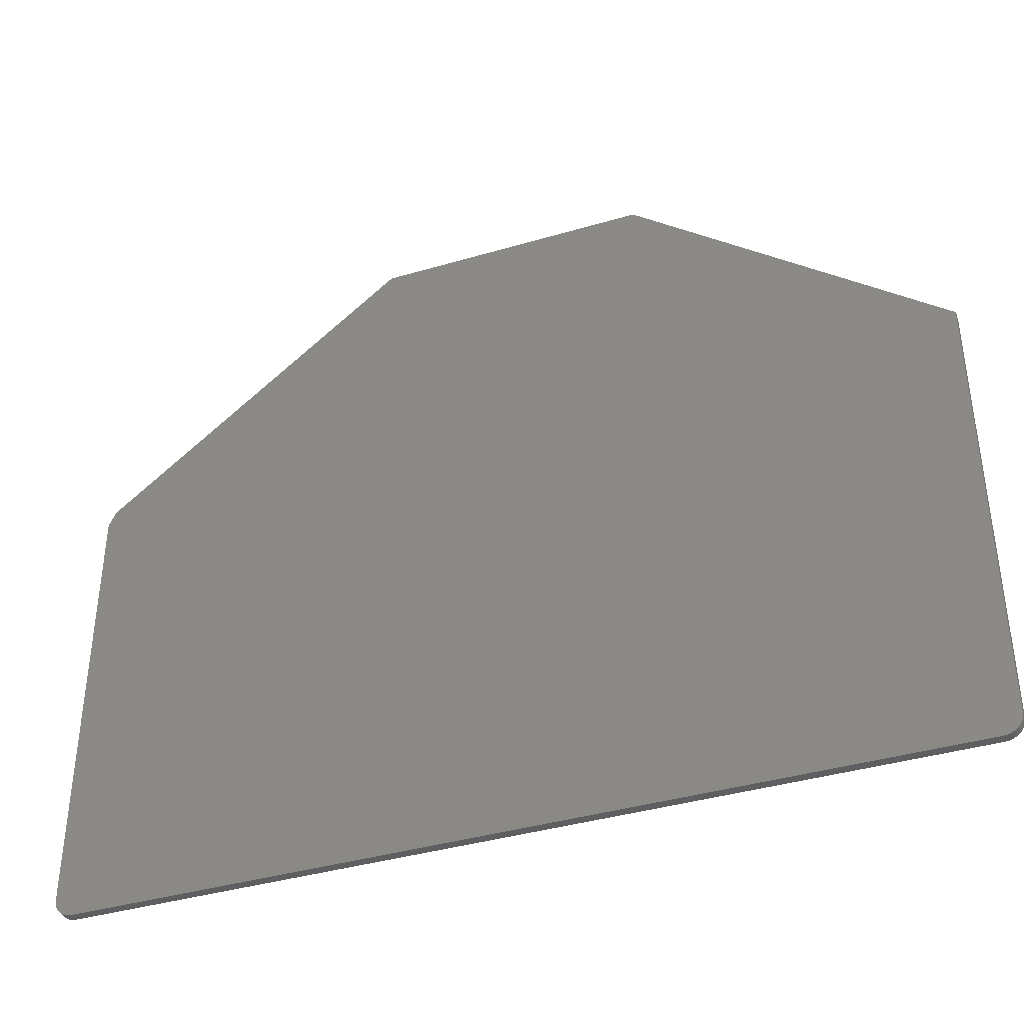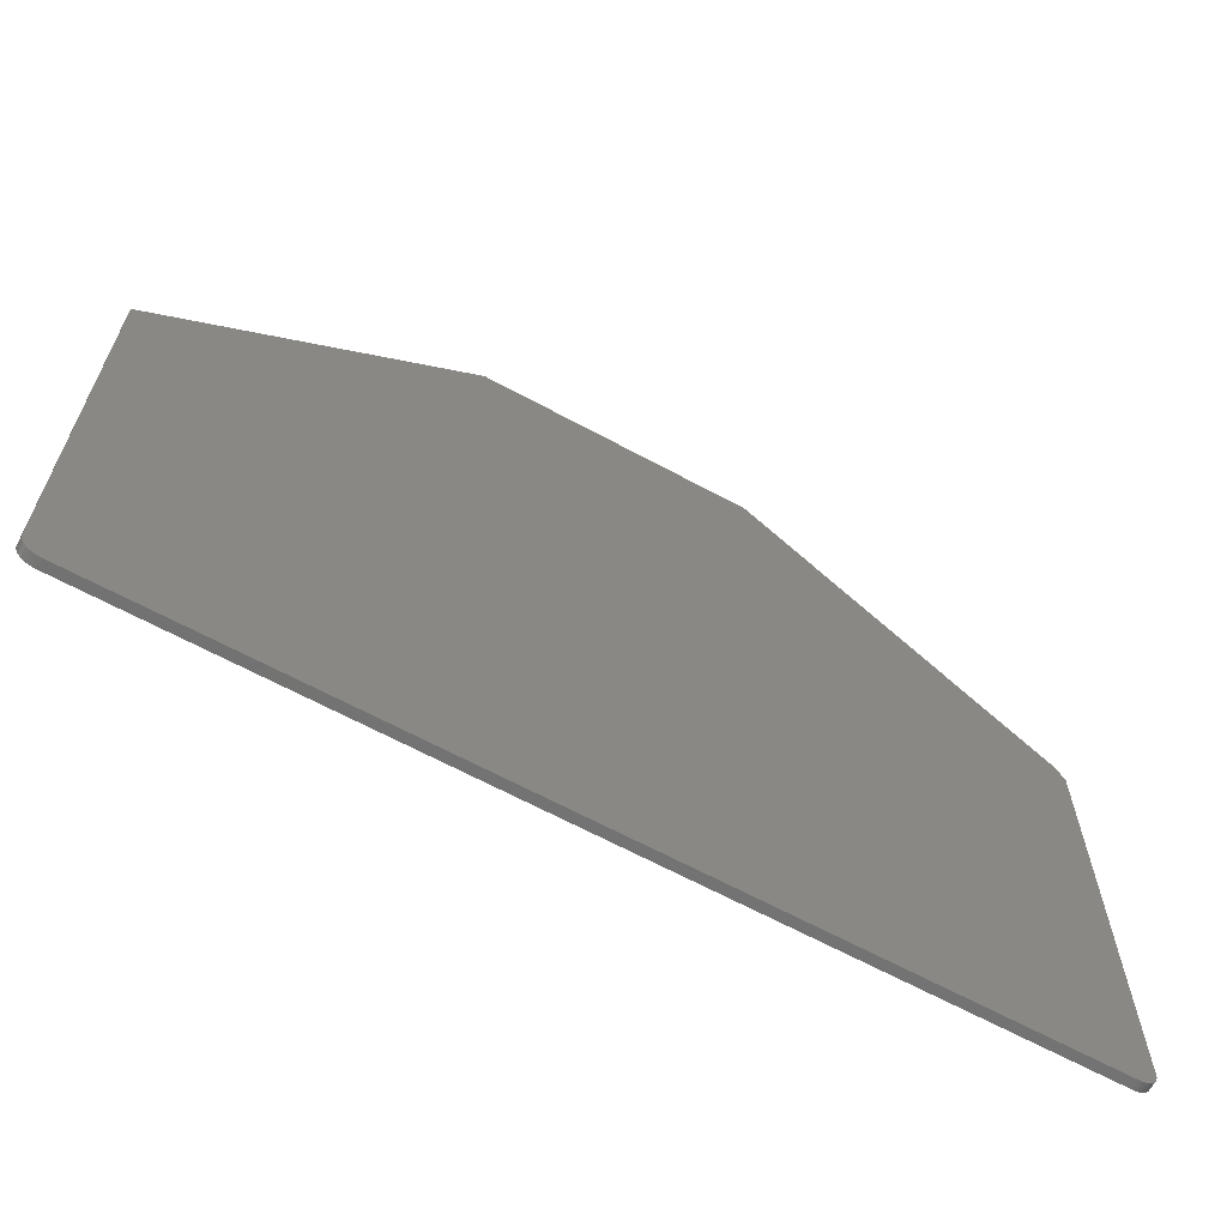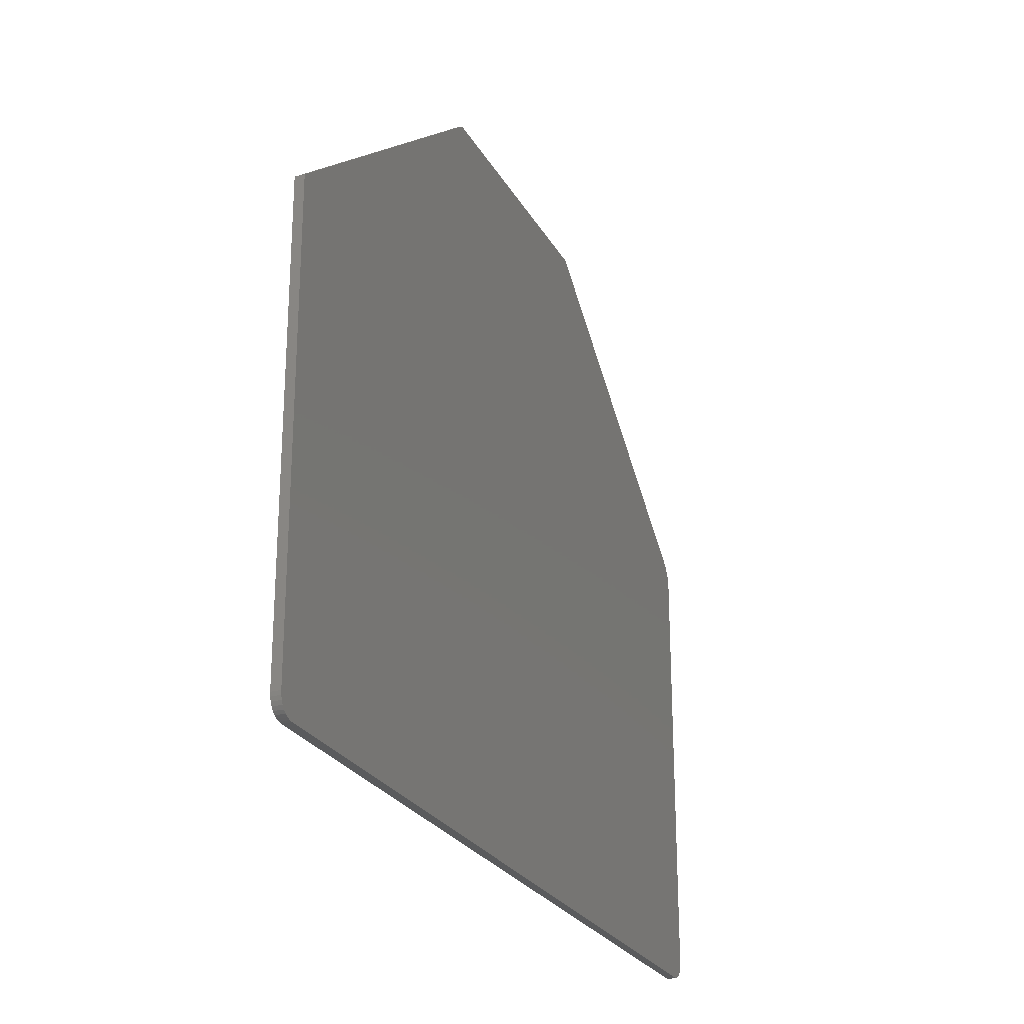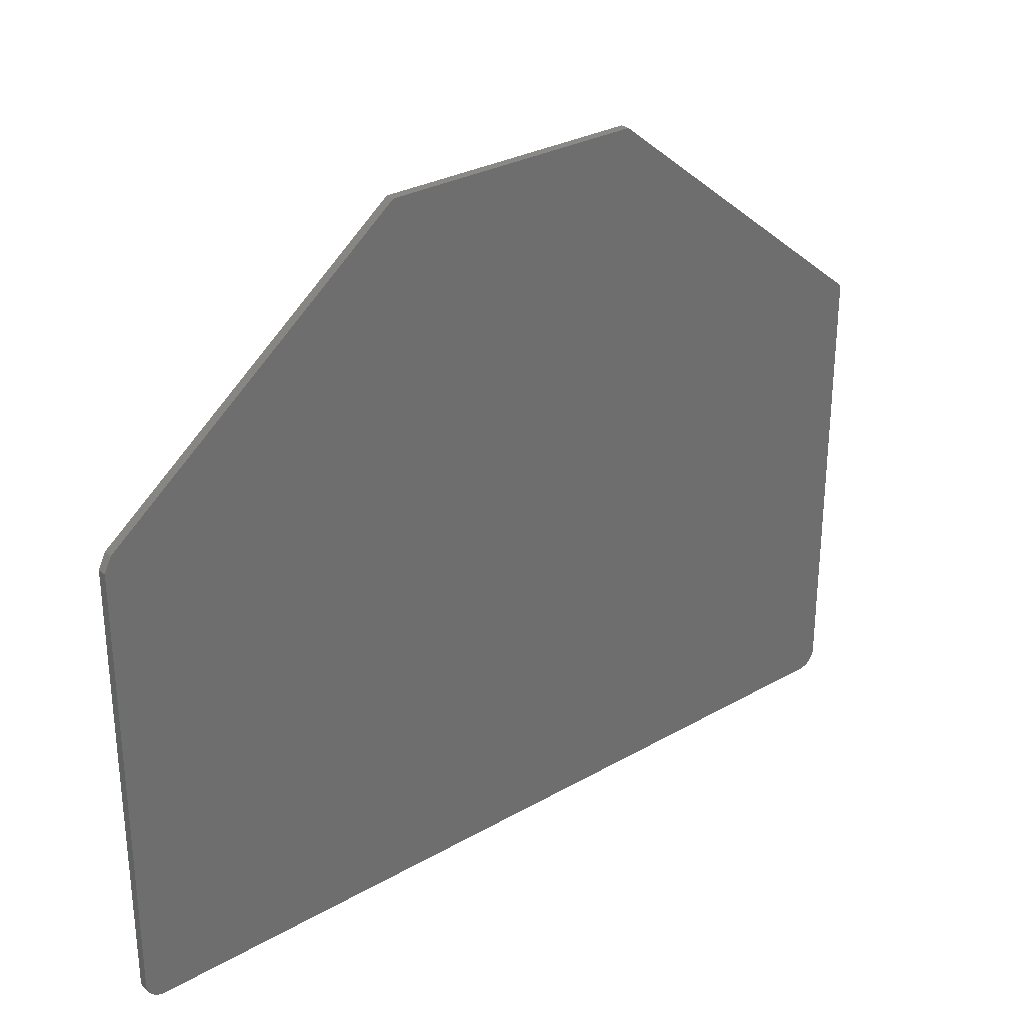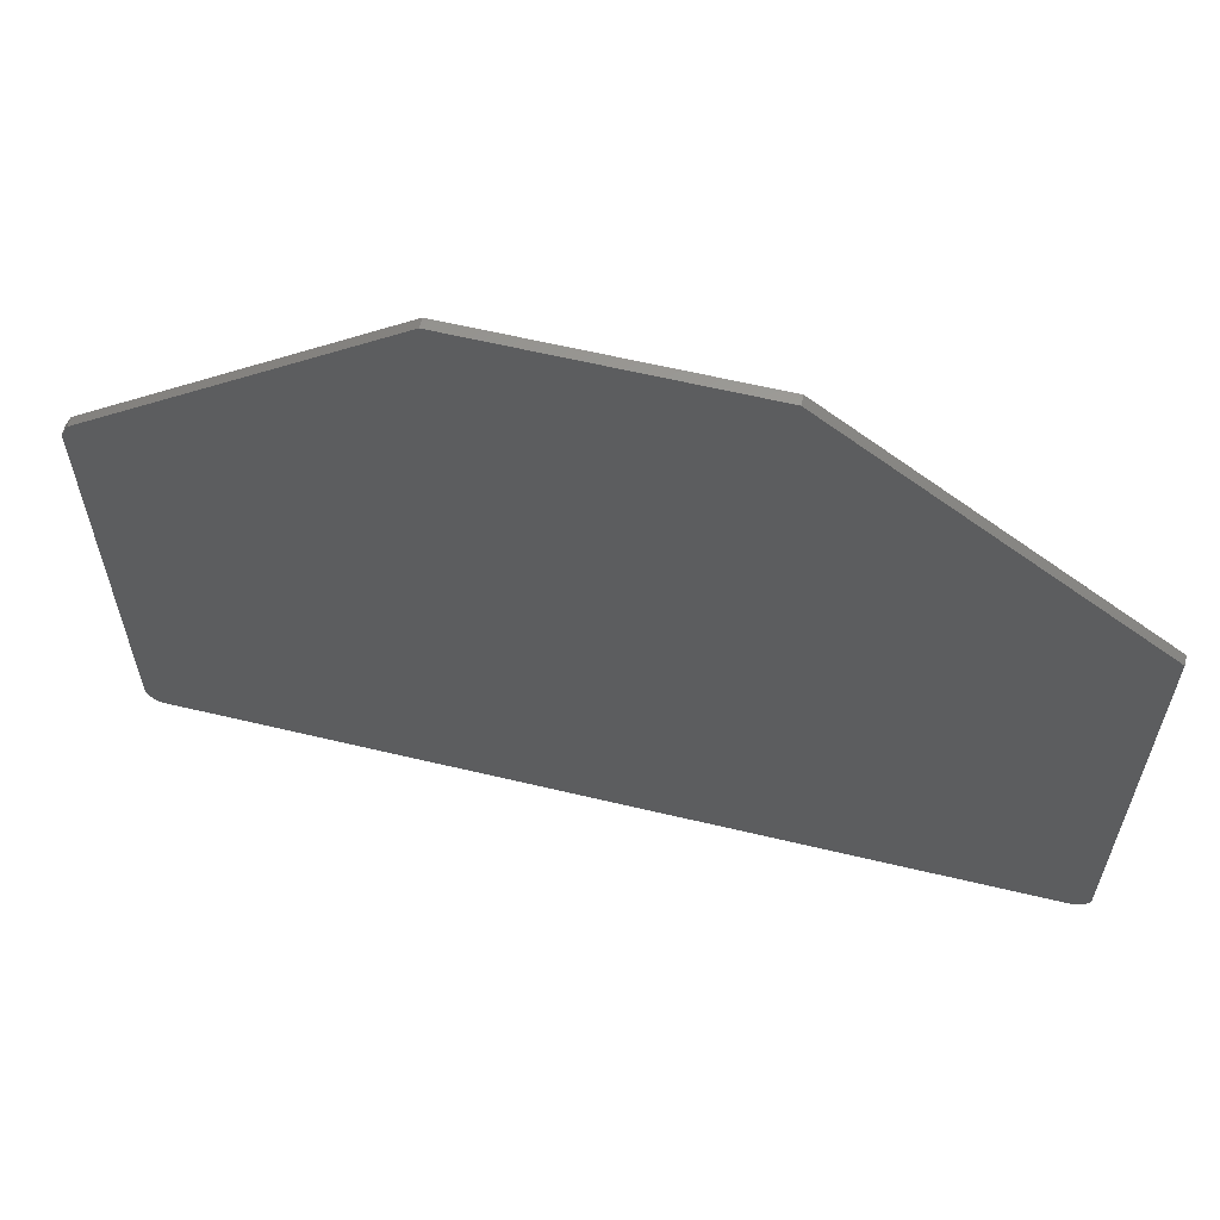
<metadata>
{"format":"stl","ext":"stl","renderer":"f3d","projection":"perspective","resolution":1024,"background":"white","views":[{"elev":-38.9,"azim":20.3,"up":"+Z"},{"elev":-64.6,"azim":151.3,"up":"+Z"},{"elev":-25.1,"azim":113.0,"up":"+Z"},{"elev":29.2,"azim":-40.2,"up":"+Z"},{"elev":61.1,"azim":13.7,"up":"+Z"}]}
</metadata>
<code>
# stl→obj: 46 verts, 88 faces
v 0.01579 -0.007812 -0.0001645
v 0.7403 -0.007812 0.001037
v 0.01271 -0.007812 0.0001389
v 0.7342 -0.007812 -0.0001645
v 0.7488 -0.007812 0.009583
v 0.002661 -0.007812 0.006853
v 0.7473 -0.007812 0.006853
v 0.004625 -0.007812 0.00446
v 0.7454 -0.007812 0.00446
v 0.007017 -0.007812 0.002497
v 0.743 -0.007812 0.002497
v 0.009747 -0.007812 0.001037
v 0.7373 -0.007812 0.0001389
v 0.4895 -0.007812 0.5998
v 0.2605 -0.007812 0.5998
v 0.75 -0.007812 0.3946
v 0.006137 -0.007812 0.3994
v 2.273e-17 -0.007812 0.3868
v 0.75 -0.007812 0.01562
v 1.184e-34 -0.007812 0.01562
v 0.7497 -0.007812 0.01254
v 0.0003034 -0.007812 0.01254
v 0.001202 -0.007812 0.009583
v 0.01271 -9.671e-19 0.0001389
v 0.7403 -9.11e-19 0.001037
v 0.01579 -9.861e-19 -0.0001645
v 0.7342 -9.861e-19 -0.0001645
v 0.7473 -5.478e-19 0.006853
v 0.002661 -5.478e-19 0.006853
v 0.7488 -3.773e-19 0.009583
v 0.004625 -6.972e-19 0.00446
v 0.7454 -6.972e-19 0.00446
v 0.007017 -8.199e-19 0.002497
v 0.743 -8.199e-19 0.002497
v 0.009747 -9.11e-19 0.001037
v 0.7373 -9.671e-19 0.0001389
v 2.273e-17 2.318e-17 0.3868
v 0.006137 2.397e-17 0.3994
v 0.75 2.367e-17 0.3946
v 0.2605 3.648e-17 0.5998
v 0.4895 3.648e-17 0.5998
v 0.001202 -3.773e-19 0.009583
v 0.0003034 -1.924e-19 0.01254
v 0.7497 -1.924e-19 0.01254
v 1.184e-34 1.811e-34 0.01562
v 0.75 -3.019e-34 0.01562
f 1 2 3
f 1 4 2
f 5 6 7
f 7 6 8
f 7 8 9
f 9 8 10
f 9 10 11
f 10 12 11
f 11 12 3
f 11 3 2
f 4 13 2
f 14 15 16
f 16 15 17
f 16 17 18
f 16 18 19
f 19 18 20
f 19 20 21
f 21 20 22
f 21 22 5
f 5 22 23
f 5 23 6
f 24 25 26
f 25 27 26
f 28 29 30
f 31 29 28
f 32 31 28
f 33 31 32
f 34 33 32
f 34 35 33
f 24 35 34
f 25 24 34
f 25 36 27
f 37 38 39
f 39 38 40
f 39 40 41
f 29 42 30
f 30 42 43
f 30 43 44
f 44 43 45
f 44 45 46
f 46 45 37
f 46 37 39
f 18 37 20
f 20 37 45
f 15 40 17
f 17 40 38
f 18 17 37
f 37 17 38
f 14 41 15
f 15 41 40
f 16 39 14
f 14 39 41
f 19 46 16
f 16 46 39
f 46 19 44
f 44 19 21
f 44 21 30
f 30 21 5
f 30 5 28
f 28 5 7
f 28 7 32
f 32 7 9
f 32 9 34
f 34 9 11
f 34 11 25
f 25 11 2
f 25 2 36
f 36 2 13
f 36 13 27
f 27 13 4
f 1 26 4
f 4 26 27
f 26 1 24
f 24 1 3
f 24 3 35
f 35 3 12
f 35 12 33
f 33 12 10
f 33 10 31
f 31 10 8
f 31 8 29
f 29 8 6
f 29 6 42
f 42 6 23
f 42 23 43
f 43 23 22
f 43 22 45
f 45 22 20

</code>
